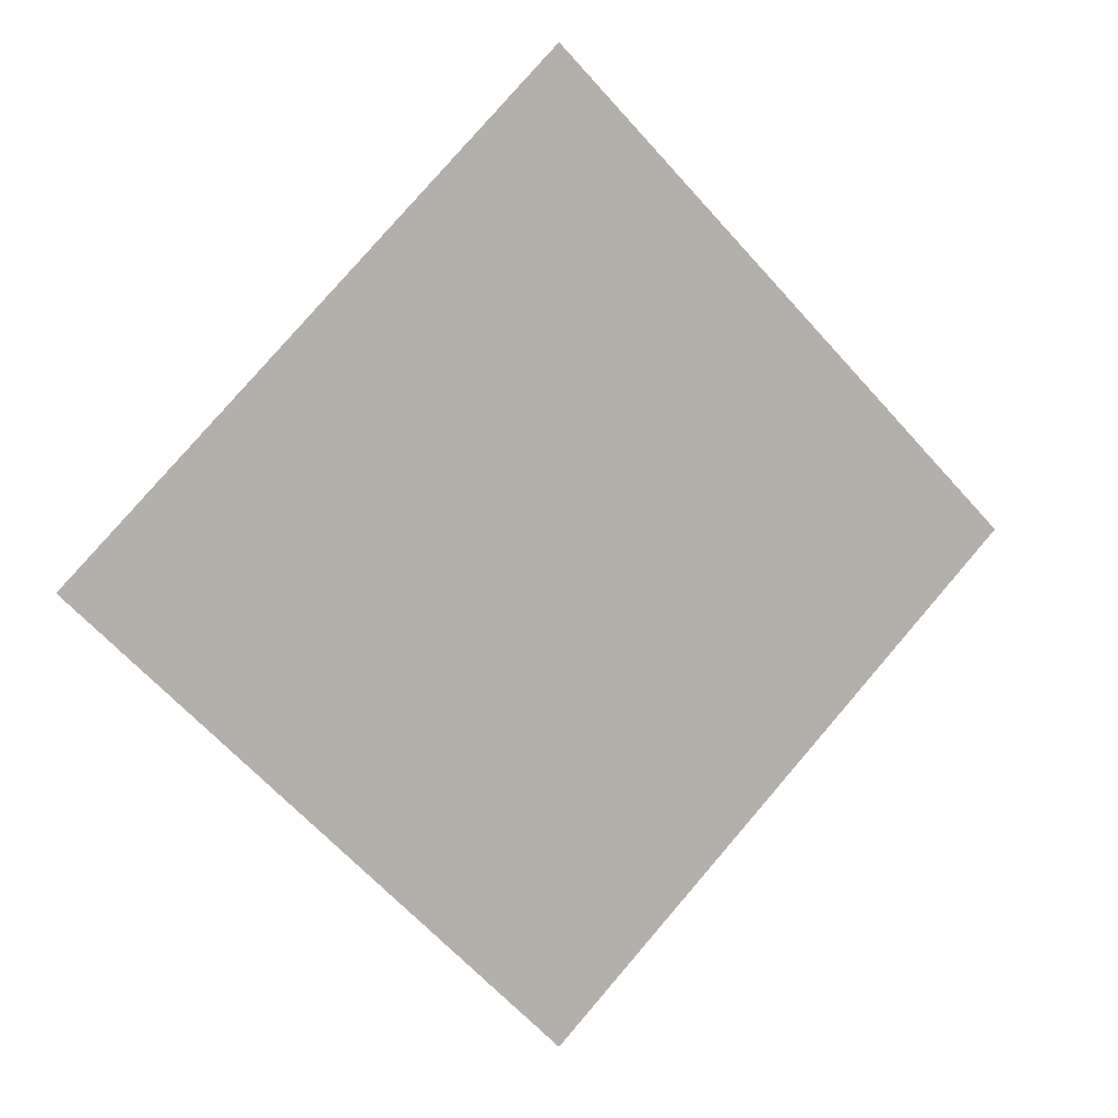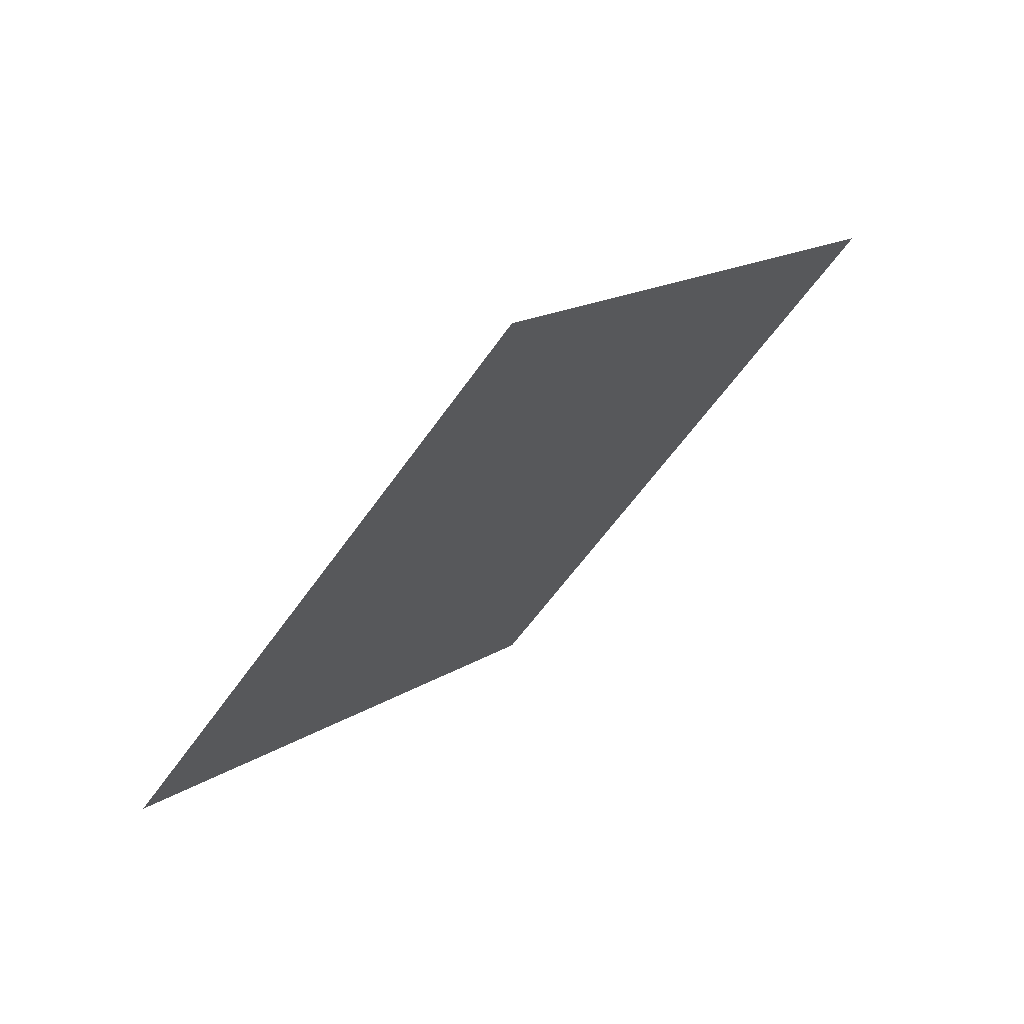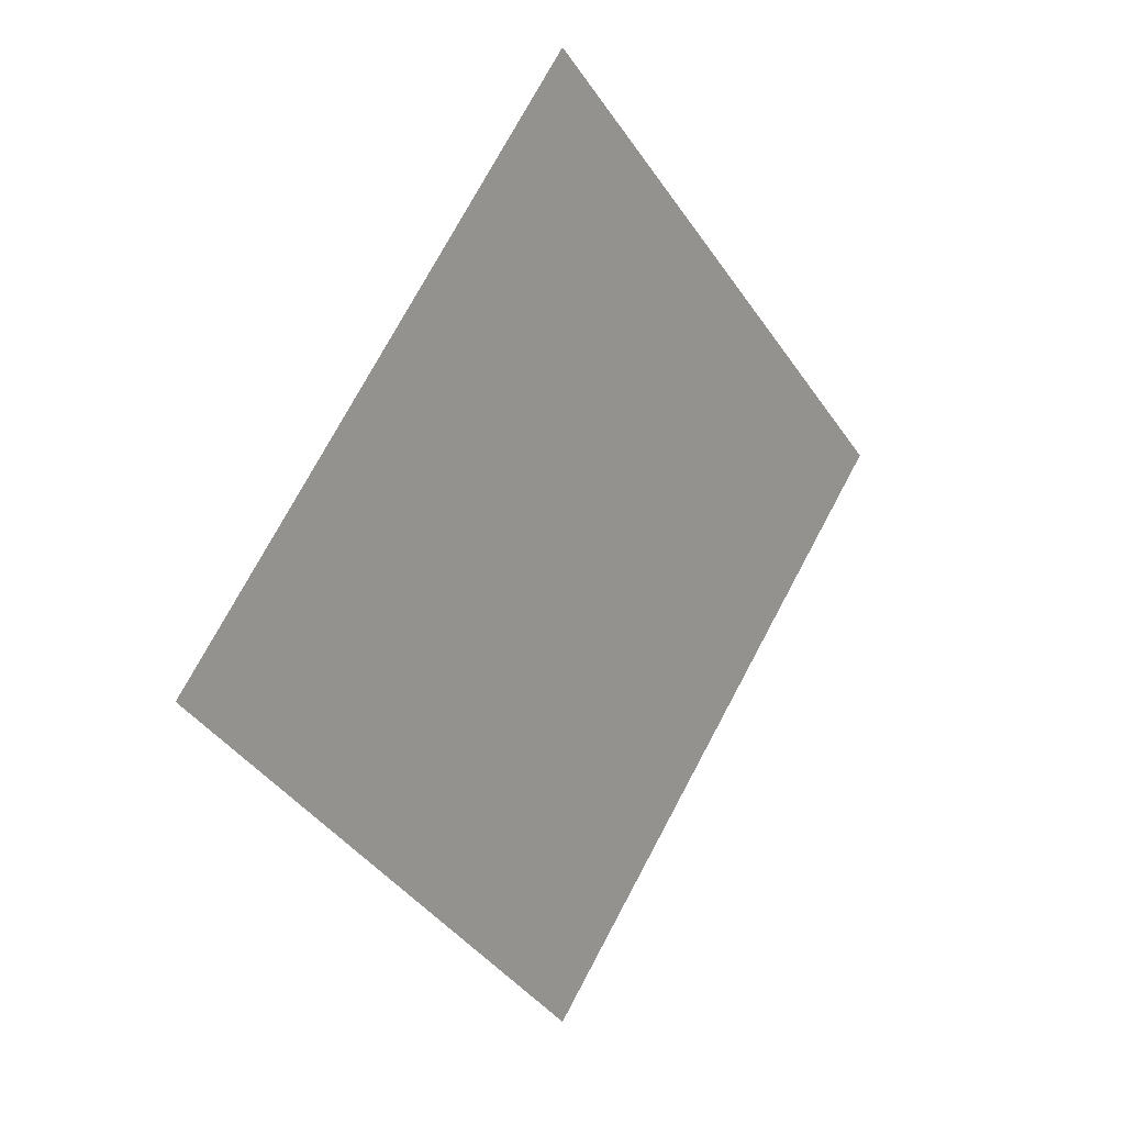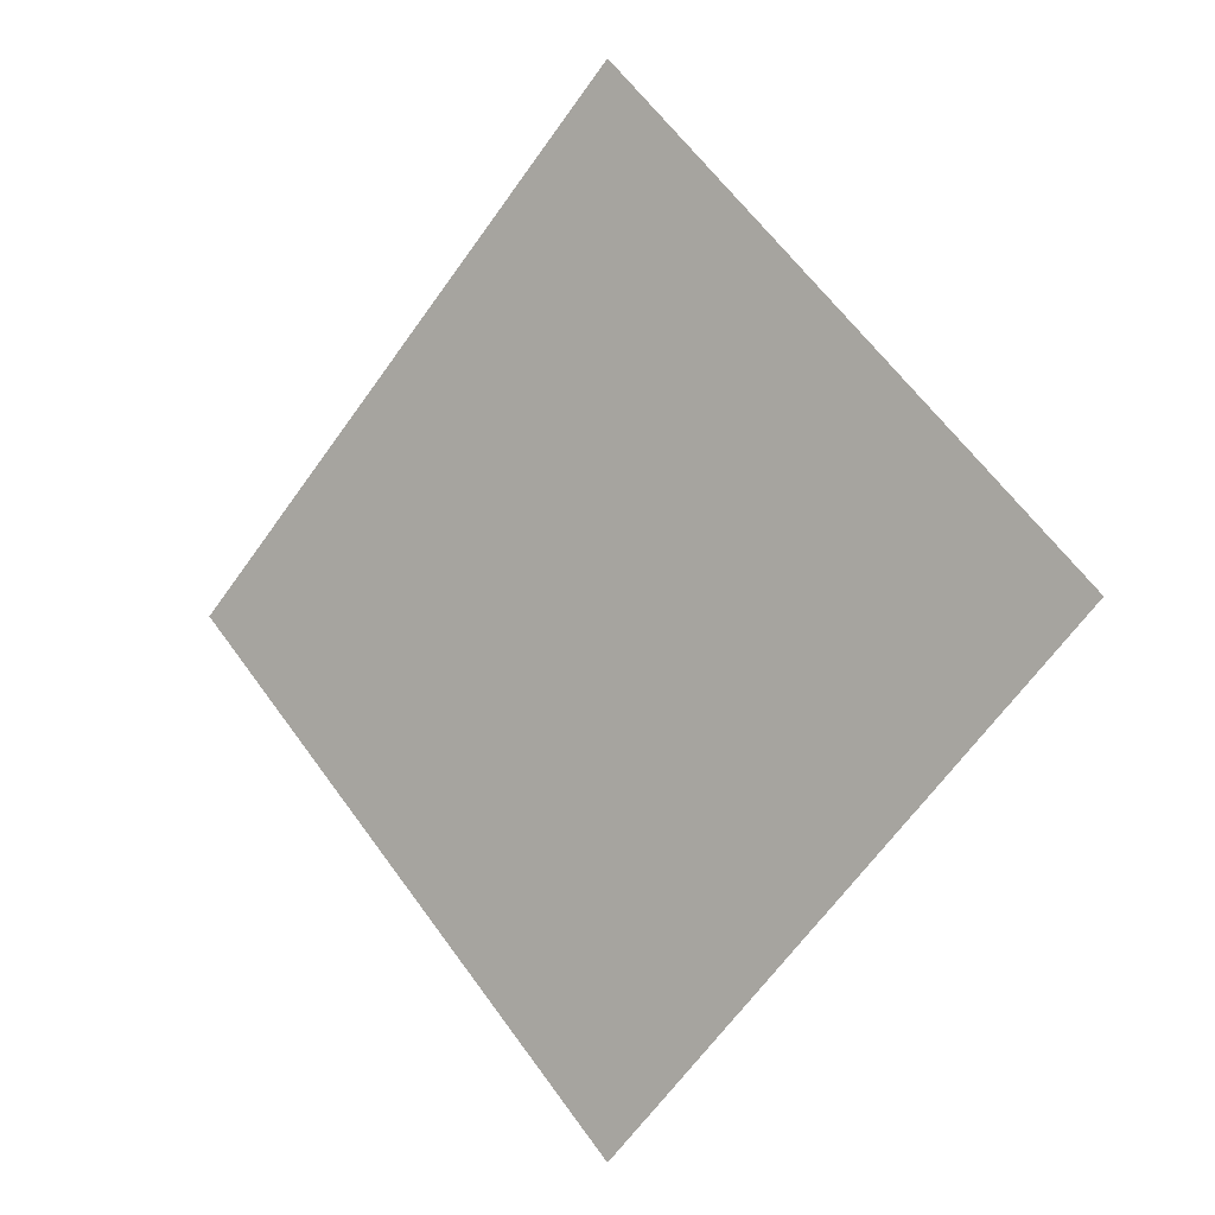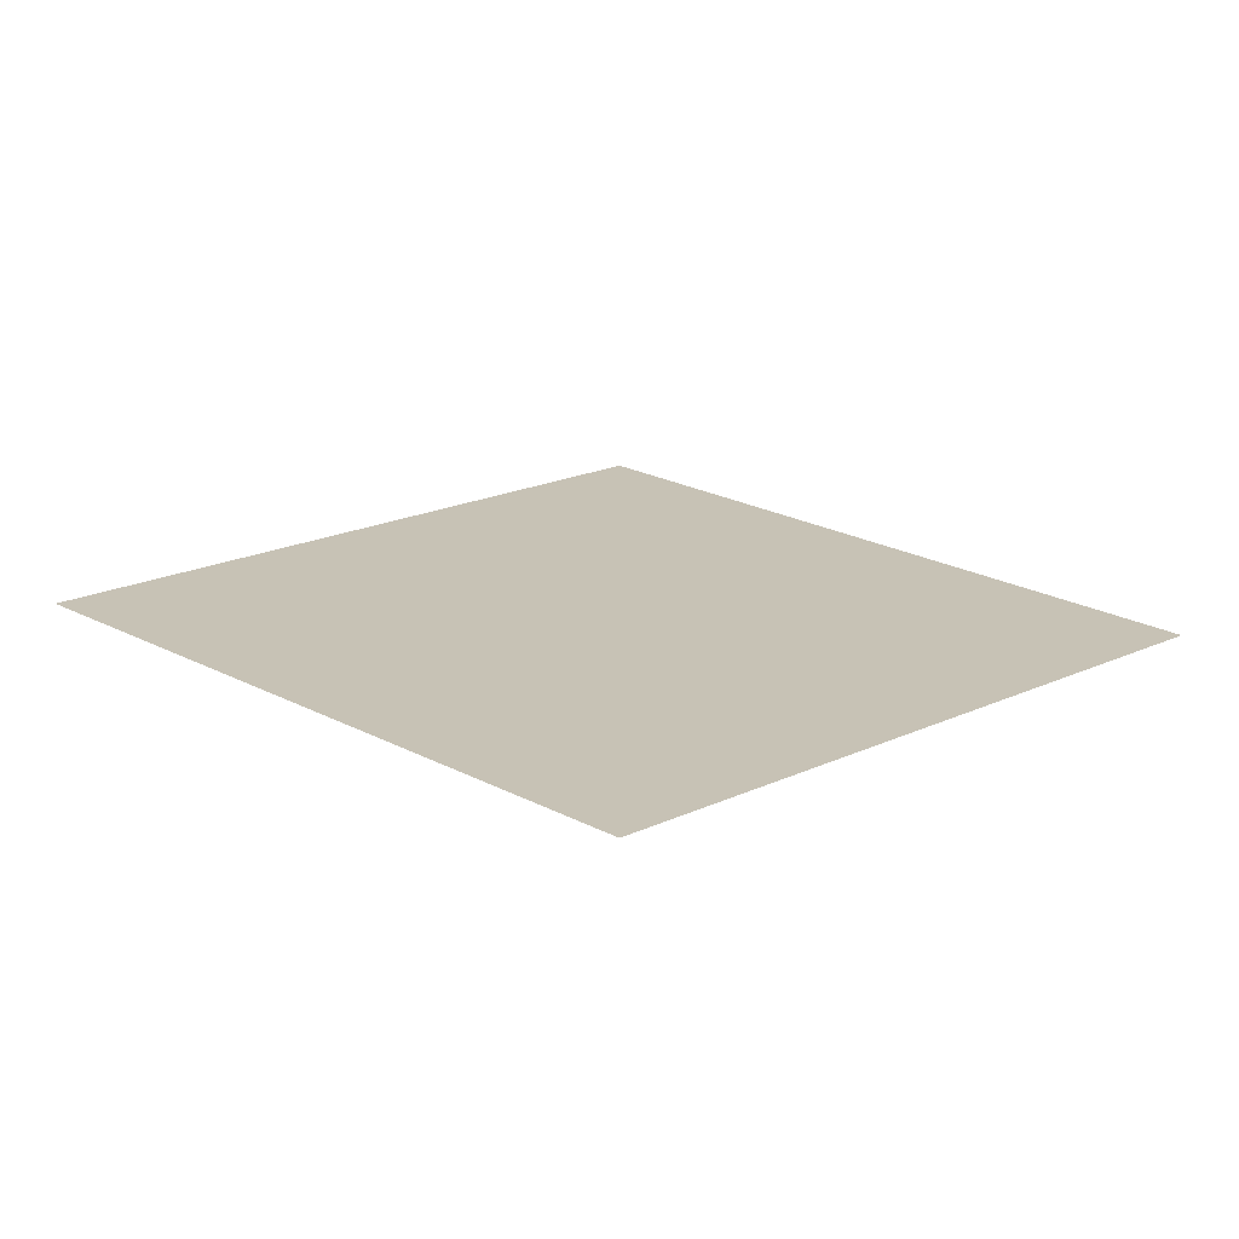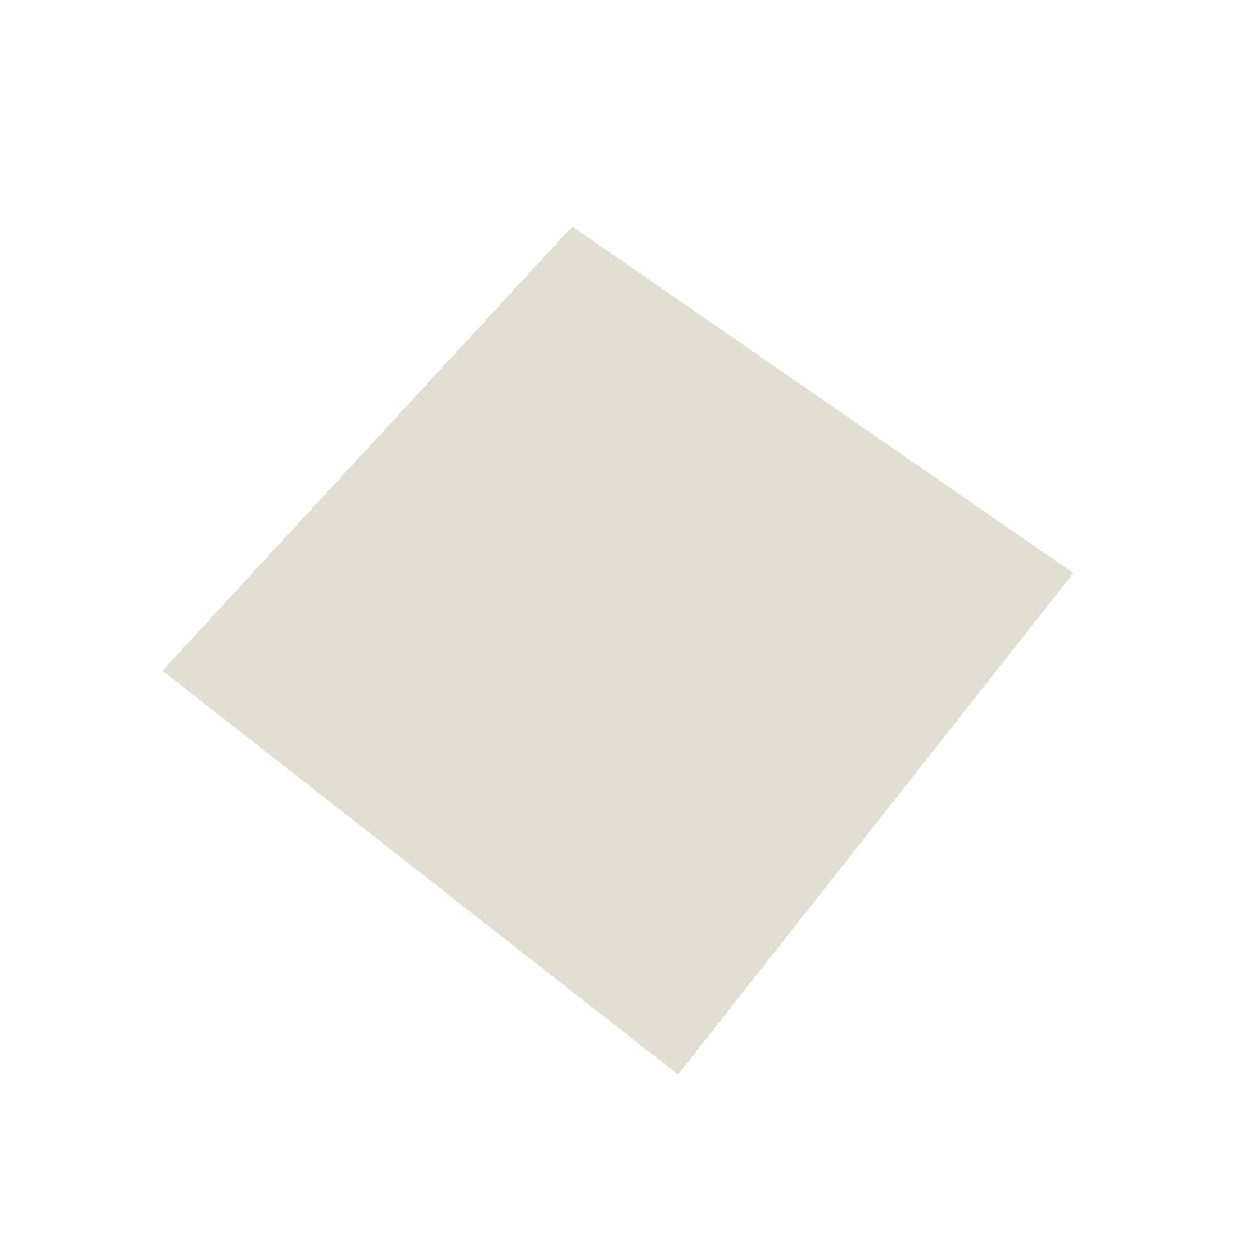
<metadata>
{"format":"obj","ext":"obj","renderer":"f3d","projection":"perspective","resolution":1024,"background":"white","views":[{"elev":9.1,"azim":156.7,"up":"+Y"},{"elev":70.4,"azim":139.5,"up":"+Y"},{"elev":18.3,"azim":131.1,"up":"+Y"},{"elev":-1.7,"azim":-143.1,"up":"+Y"},{"elev":-71.3,"azim":178.3,"up":"+Y"},{"elev":67.9,"azim":173.4,"up":"+Z"}]}
</metadata>
<code>
o GEM_0_PLATE_Cube.003
v -1.301 -0.000561 -0.000793
v -0.000464 -1.301 -0.000793
v -0.000464 1.3 -0.000793
v 1.3 -0.000561 -0.000793
f 3 1 4
f 1 2 4

</code>
